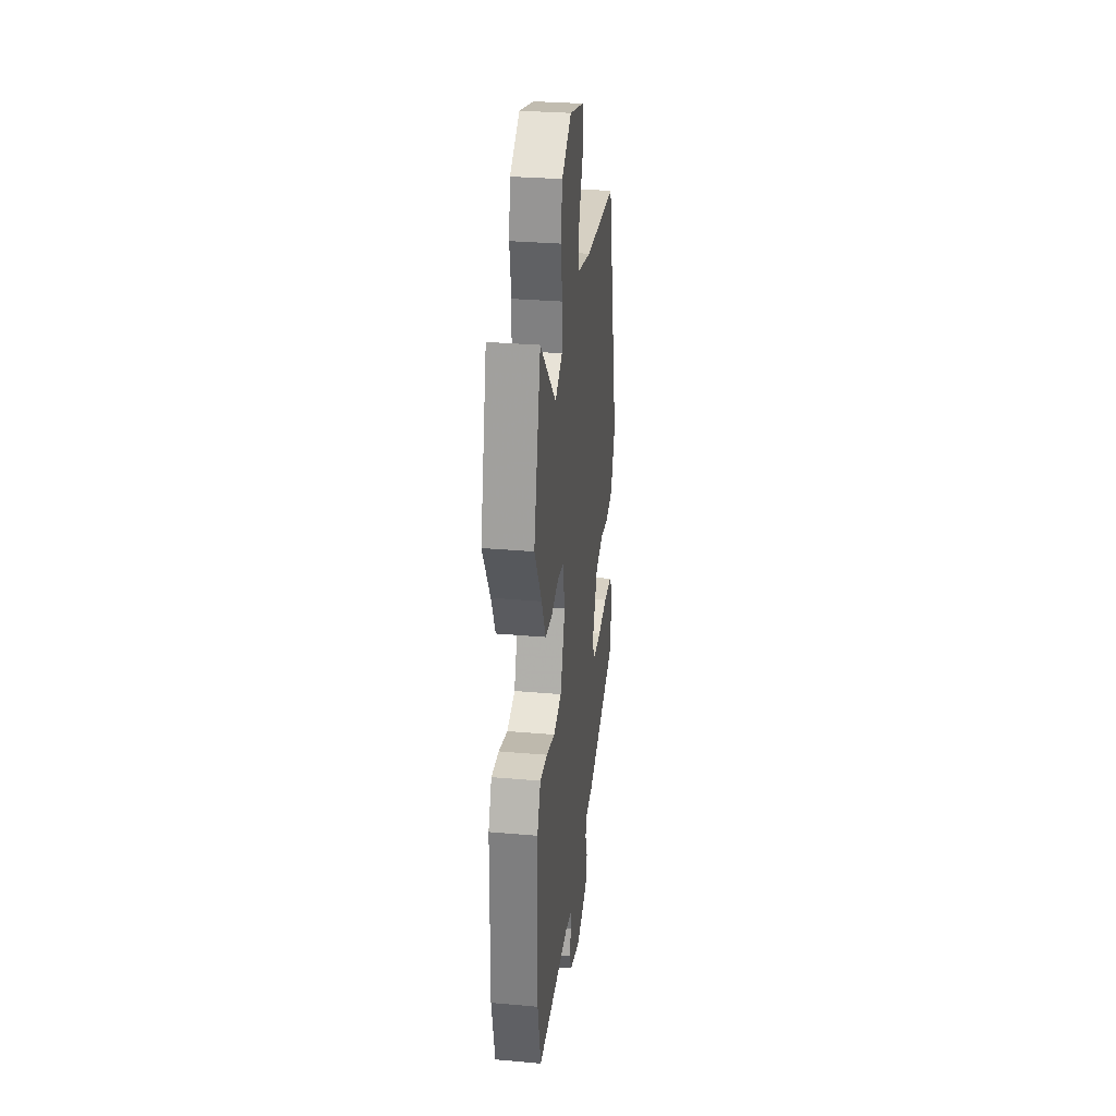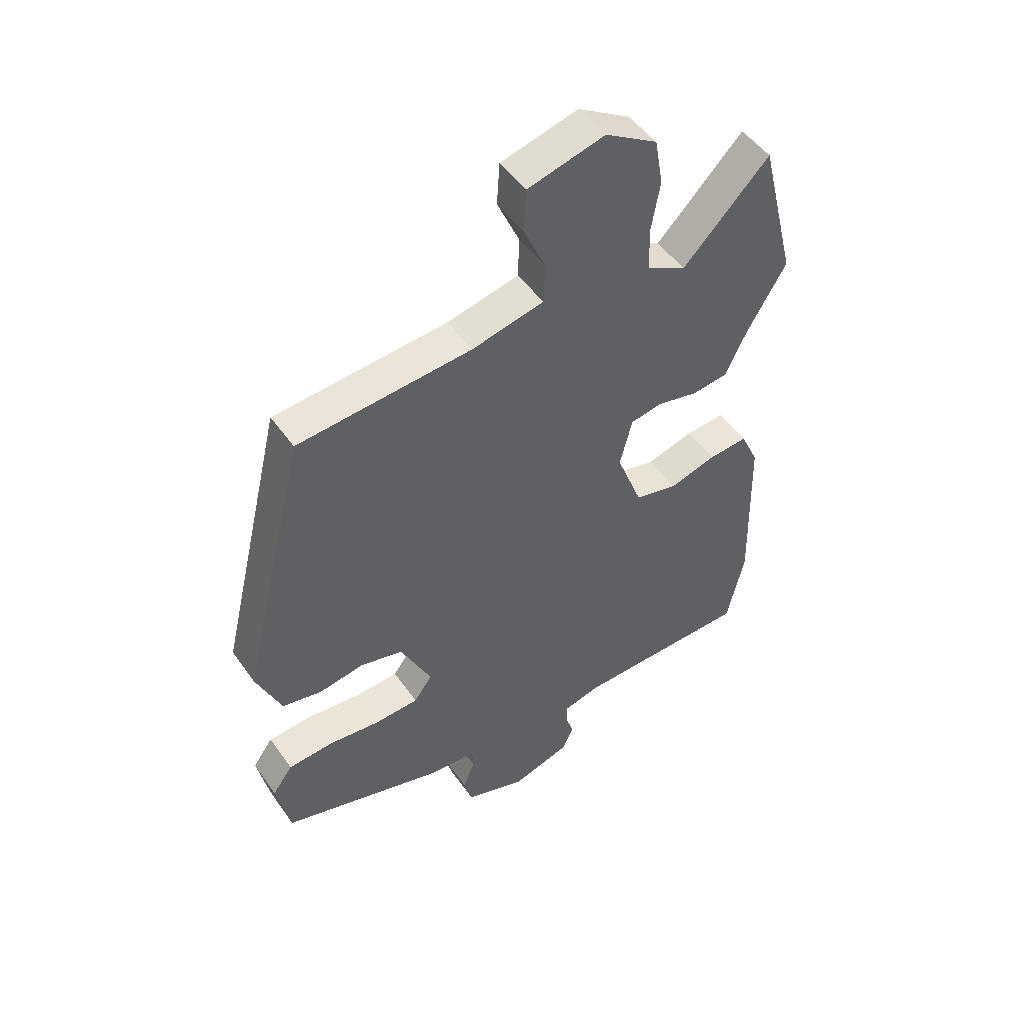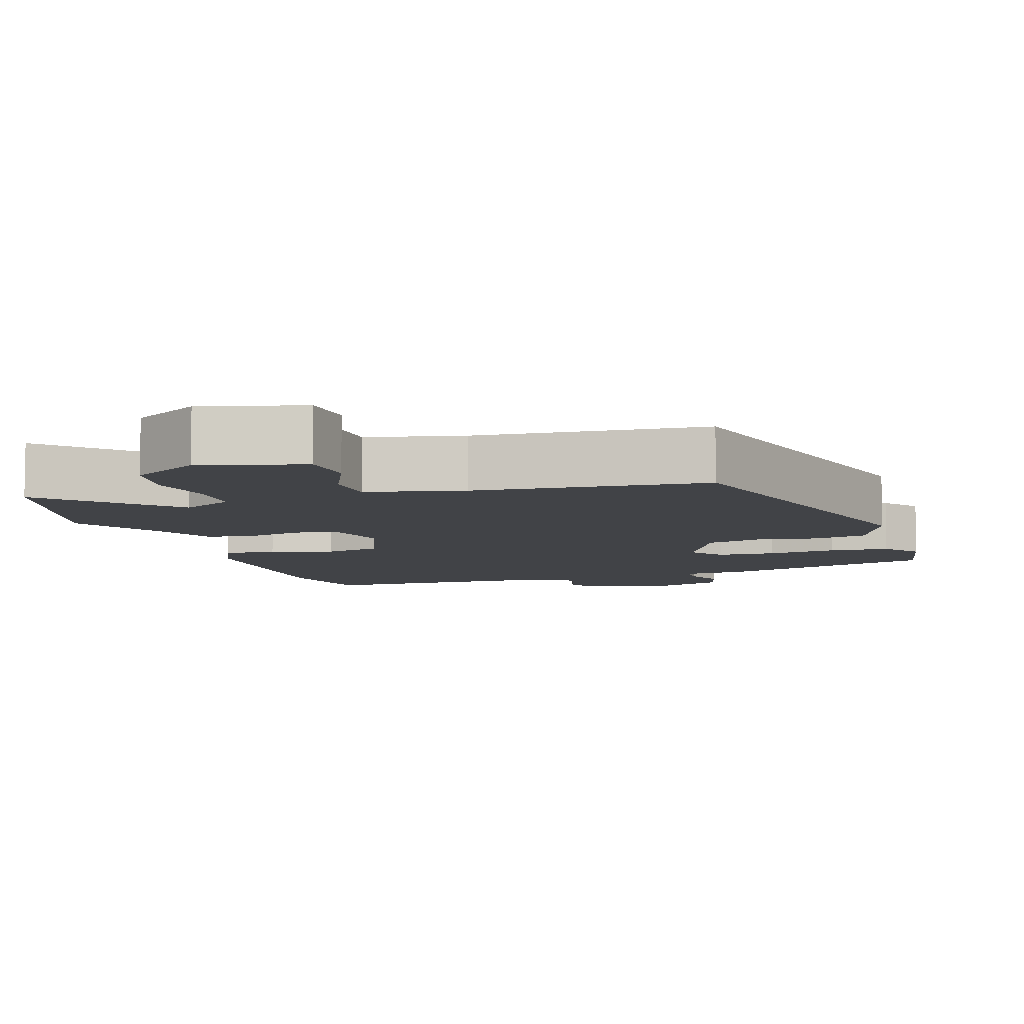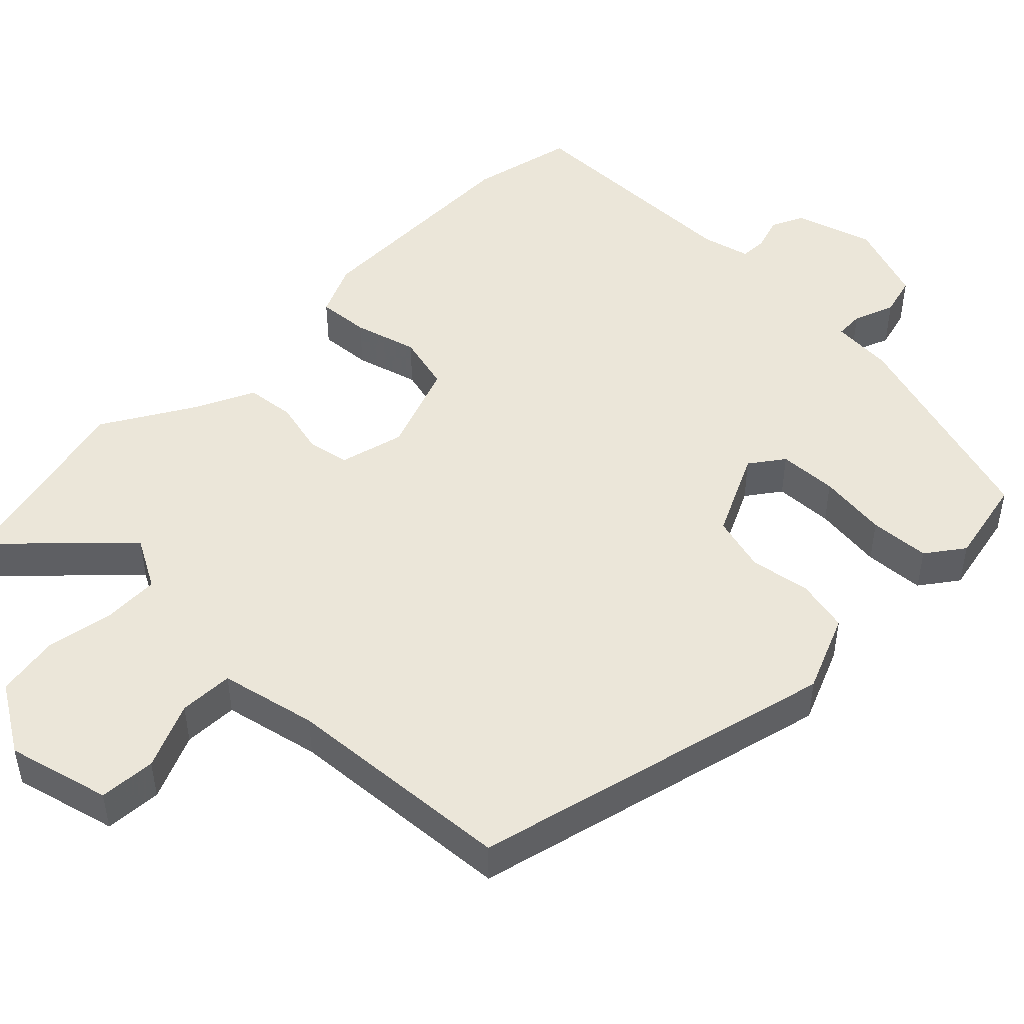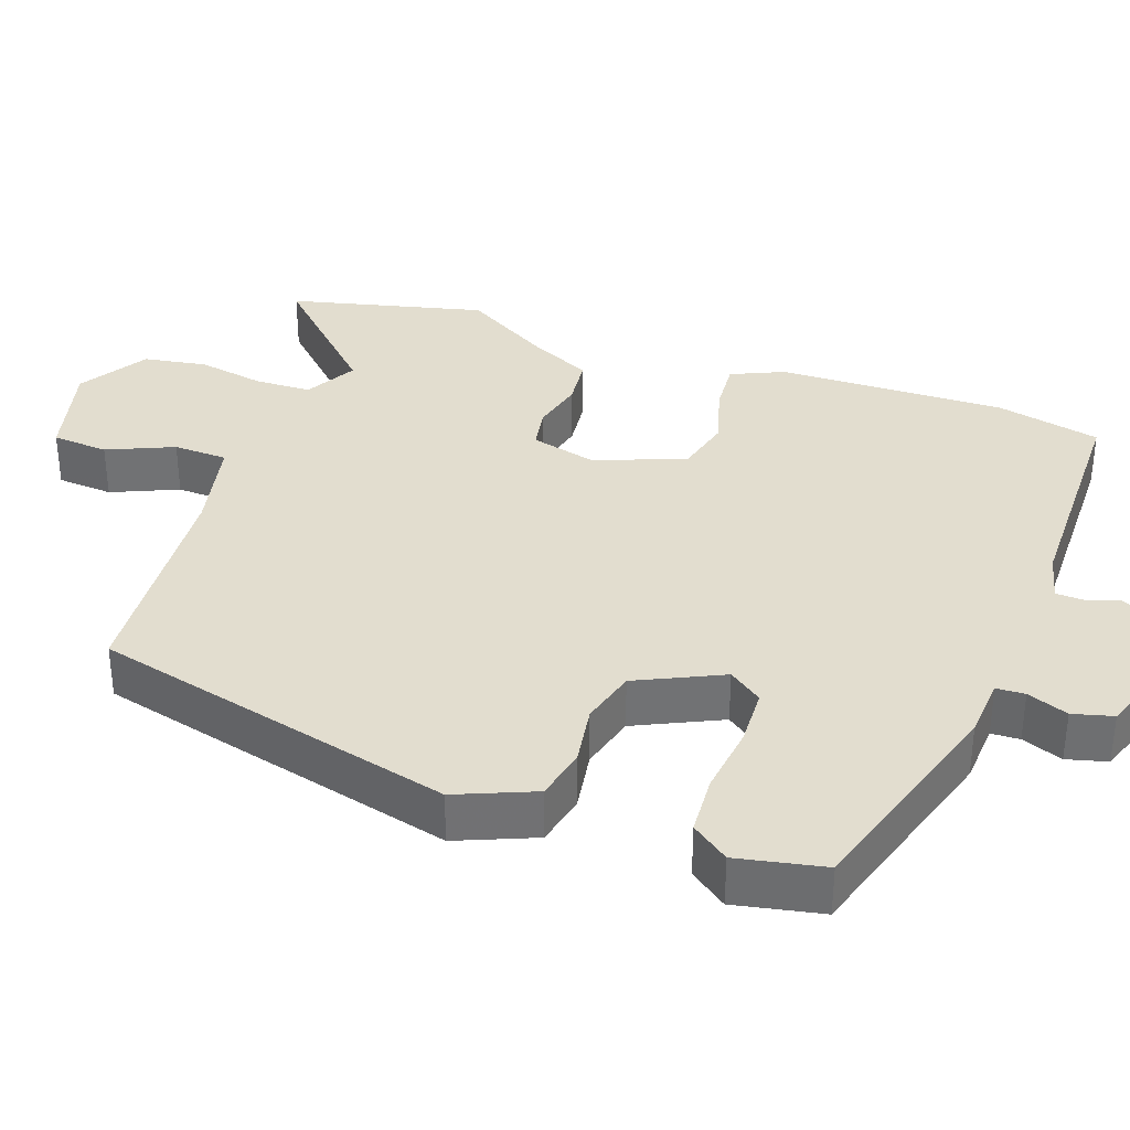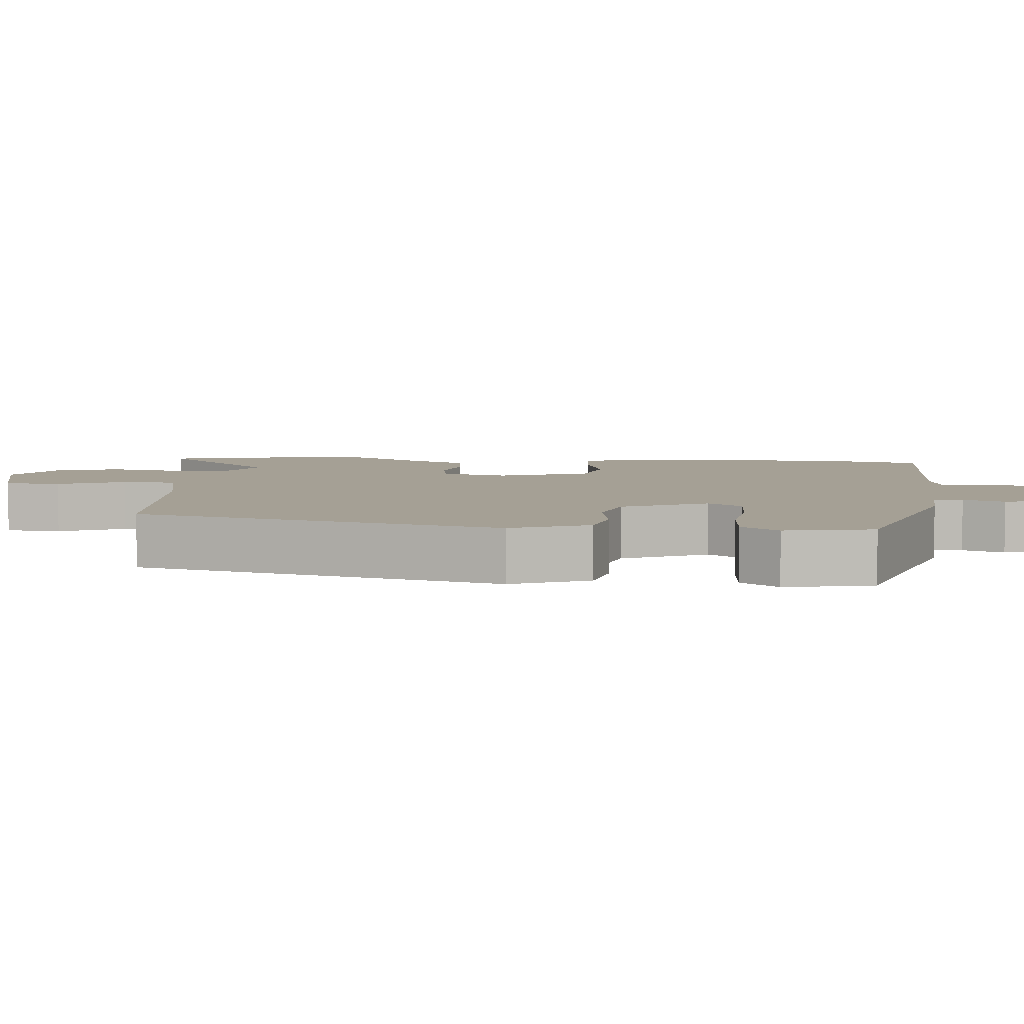
<metadata>
{"format":"obj","ext":"obj","renderer":"f3d","projection":"perspective","resolution":1024,"background":"white","views":[{"elev":31.1,"azim":-82.9,"up":"+Z"},{"elev":49.6,"azim":146.2,"up":"+Z"},{"elev":-7.3,"azim":18.0,"up":"+Y"},{"elev":47.9,"azim":45.1,"up":"+Y"},{"elev":34.9,"azim":110.0,"up":"+Y"},{"elev":5.9,"azim":95.7,"up":"+Y"}]}
</metadata>
<code>
v 0.413 0.07 0.511
v 0.533 0.07 0.014
v 0.488 0.07 -0.092
v 0.416 0.07 -0.107
v 0.333 0.07 -0.093
v 0.256 0.07 -0.113
v 0.2 0.07 -0.229
v 0.233 0.07 -0.275
v 0.313 0.07 -0.279
v 0.408 0.07 -0.268
v 0.49 0.07 -0.274
v 0.527 0.07 -0.325
v 0.502 0.07 -0.444
v 0.202 0.07 -0.533
v 0.117 0.07 -0.538
v 0.115 0.07 -0.577
v 0.136 0.07 -0.633
v 0.121 0.07 -0.688
v 0.009 0.07 -0.727
v -0.097 0.07 -0.694
v -0.118 0.07 -0.649
v -0.103 0.07 -0.603
v -0.104 0.07 -0.566
v -0.17 0.07 -0.549
v -0.491 0.07 -0.543
v -0.522 0.07 -0.401
v -0.513 0.07 -0.089
v -0.48 0.07 -0.017
v -0.409 0.07 -0.023
v -0.323 0.07 -0.048
v -0.245 0.07 -0.029
v -0.198 0.07 0.094
v -0.22 0.07 0.183
v -0.278 0.07 0.194
v -0.351 0.07 0.177
v -0.418 0.07 0.185
v -0.457 0.07 0.268
v -0.528 0.07 0.389
v -0.461 0.07 0.655
v -0.305 0.07 0.495
v -0.234 0.07 0.533
v -0.231 0.07 0.61
v -0.247 0.07 0.702
v -0.232 0.07 0.788
v -0.138 0.07 0.845
v 0.001 0.07 0.808
v 0.006 0.07 0.731
v -0.034 0.07 0.641
v -0.032 0.07 0.567
v 0.099 0.07 0.537
v 0.413 0 0.511
v 0.533 0 0.014
v 0.488 0 -0.092
v 0.416 0 -0.107
v 0.333 0 -0.093
v 0.256 0 -0.113
v 0.2 0 -0.229
v 0.233 0 -0.275
v 0.313 0 -0.279
v 0.408 0 -0.268
v 0.49 0 -0.274
v 0.527 0 -0.325
v 0.502 0 -0.444
v 0.202 0 -0.533
v 0.117 0 -0.538
v 0.115 0 -0.577
v 0.136 0 -0.633
v 0.121 0 -0.688
v 0.009 0 -0.727
v -0.097 0 -0.694
v -0.118 0 -0.649
v -0.103 0 -0.603
v -0.104 0 -0.566
v -0.17 0 -0.549
v -0.491 0 -0.543
v -0.522 0 -0.401
v -0.513 0 -0.089
v -0.48 0 -0.017
v -0.409 0 -0.023
v -0.323 0 -0.048
v -0.245 0 -0.029
v -0.198 0 0.094
v -0.22 0 0.183
v -0.278 0 0.194
v -0.351 0 0.177
v -0.418 0 0.185
v -0.457 0 0.268
v -0.528 0 0.389
v -0.461 0 0.655
v -0.305 0 0.495
v -0.234 0 0.533
v -0.231 0 0.61
v -0.247 0 0.702
v -0.232 0 0.788
v -0.138 0 0.845
v 0.001 0 0.808
v 0.006 0 0.731
v -0.034 0 0.641
v -0.032 0 0.567
v 0.099 0 0.537
f 46 47 48
f 45 46 48
f 44 45 48
f 43 44 48
f 42 43 48
f 41 42 48 49
f 40 41 49 50
f 37 38 39 40
f 40 50 1
f 37 40 1
f 36 37 1
f 35 36 1
f 34 35 1
f 28 29 30
f 27 28 30
f 26 27 30
f 25 26 30
f 24 25 30
f 23 24 30 31
f 20 21 22
f 19 20 22
f 18 19 22
f 17 18 22
f 16 17 22
f 15 16 22 23
f 13 14 15
f 12 13 15
f 11 12 15
f 10 11 15
f 9 10 15
f 8 9 15 23
f 23 31 32
f 8 23 32
f 7 8 32
f 3 4 5
f 2 3 5
f 1 2 5
f 1 5 6
f 33 34 1
f 7 32 33
f 6 7 33
f 1 6 33
f 98 97 96
f 98 96 95
f 98 95 94
f 98 94 93
f 98 93 92
f 99 98 92 91
f 100 99 91 90
f 90 89 88 87
f 51 100 90
f 51 90 87
f 51 87 86
f 51 86 85
f 51 85 84
f 80 79 78
f 80 78 77
f 80 77 76
f 80 76 75
f 80 75 74
f 81 80 74 73
f 72 71 70
f 72 70 69
f 72 69 68
f 72 68 67
f 72 67 66
f 73 72 66 65
f 65 64 63
f 65 63 62
f 65 62 61
f 65 61 60
f 65 60 59
f 73 65 59 58
f 82 81 73
f 82 73 58
f 82 58 57
f 55 54 53
f 55 53 52
f 55 52 51
f 56 55 51
f 51 84 83
f 83 82 57
f 83 57 56
f 83 56 51
f 1 51 52 2
f 2 52 53 3
f 3 53 54 4
f 4 54 55 5
f 5 55 56 6
f 6 56 57 7
f 7 57 58 8
f 8 58 59 9
f 9 59 60 10
f 10 60 61 11
f 11 61 62 12
f 12 62 63 13
f 13 63 64 14
f 14 64 65 15
f 15 65 66 16
f 16 66 67 17
f 17 67 68 18
f 18 68 69 19
f 19 69 70 20
f 20 70 71 21
f 21 71 72 22
f 22 72 73 23
f 23 73 74 24
f 24 74 75 25
f 25 75 76 26
f 26 76 77 27
f 27 77 78 28
f 28 78 79 29
f 29 79 80 30
f 30 80 81 31
f 31 81 82 32
f 32 82 83 33
f 33 83 84 34
f 34 84 85 35
f 35 85 86 36
f 36 86 87 37
f 37 87 88 38
f 38 88 89 39
f 39 89 90 40
f 40 90 91 41
f 41 91 92 42
f 42 92 93 43
f 43 93 94 44
f 44 94 95 45
f 45 95 96 46
f 46 96 97 47
f 47 97 98 48
f 48 98 99 49
f 49 99 100 50
f 50 100 51 1

</code>
